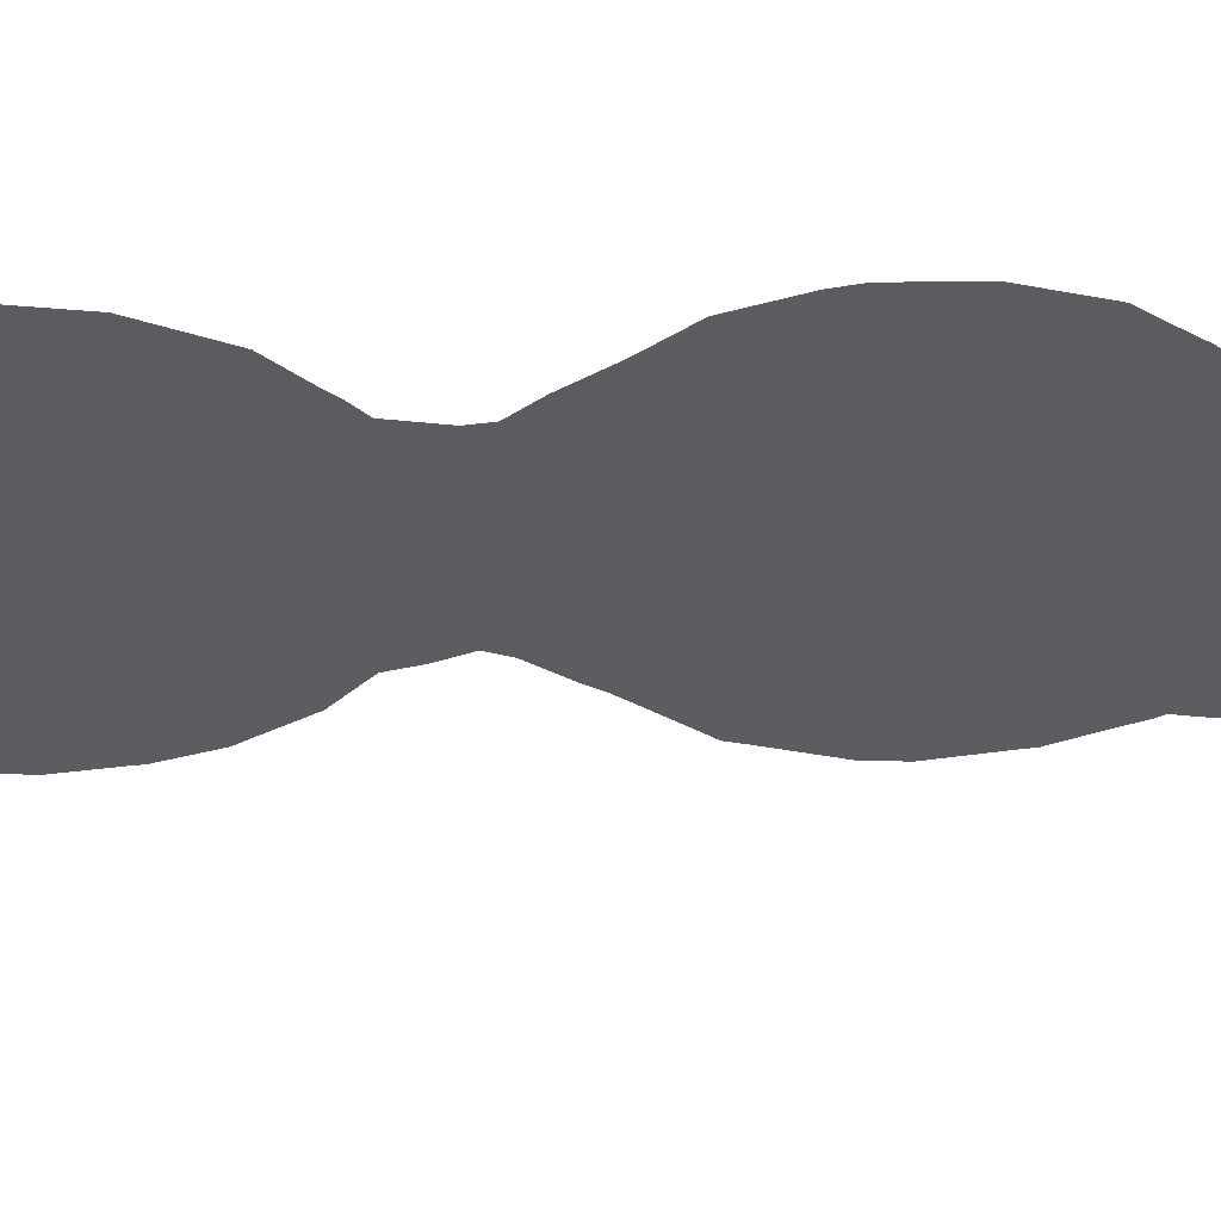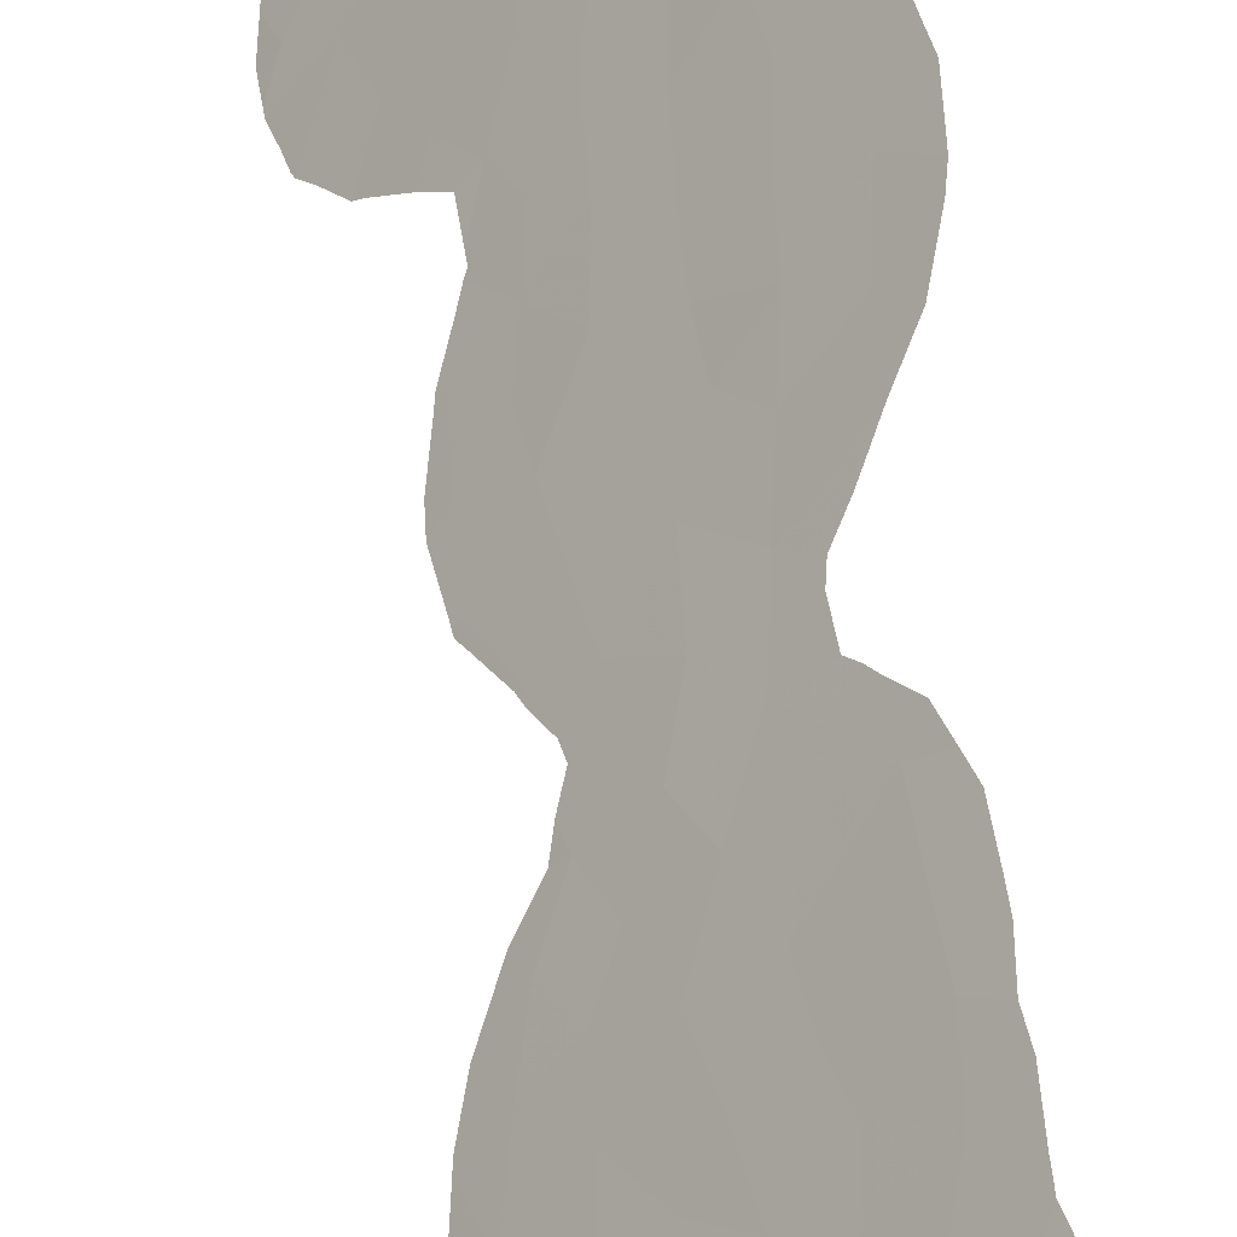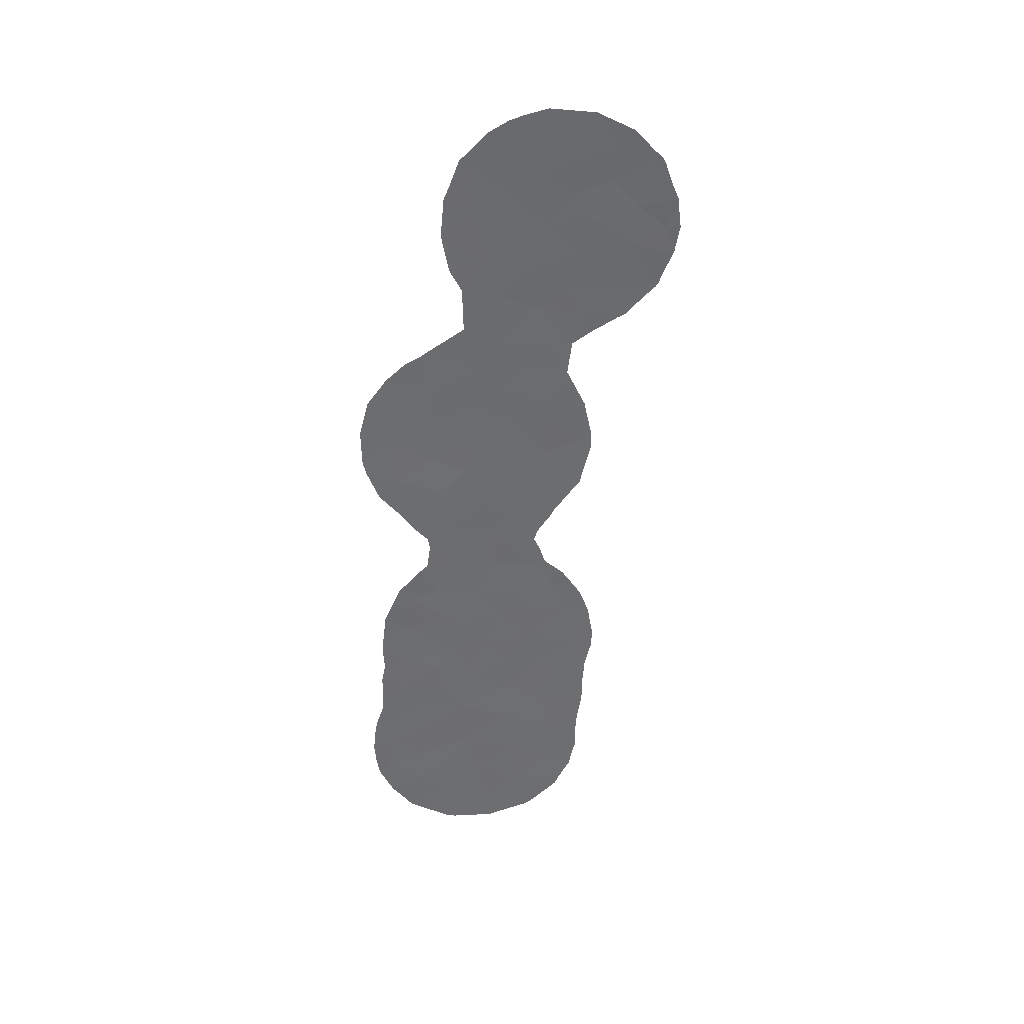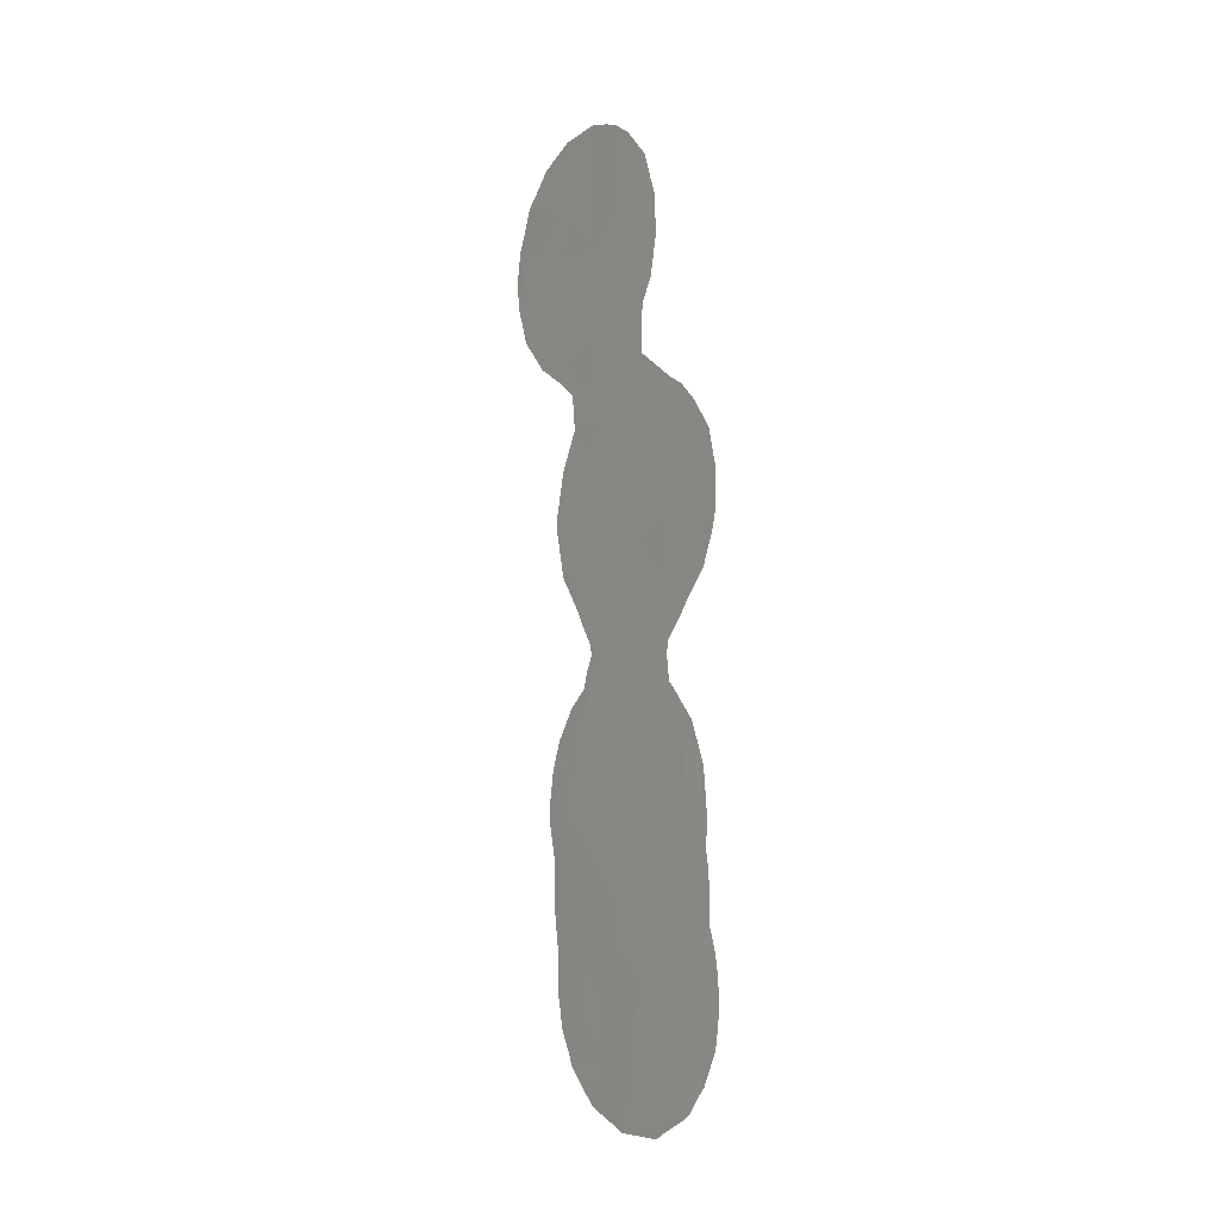
<metadata>
{"format":"obj","ext":"obj","renderer":"f3d","projection":"perspective","resolution":1024,"background":"white","views":[{"elev":14.5,"azim":-91.1,"up":"+Y"},{"elev":54.0,"azim":176.1,"up":"+Y"},{"elev":35.8,"azim":-54.2,"up":"+Z"},{"elev":-5.5,"azim":-175.0,"up":"+Z"}]}
</metadata>
<code>
v 53.41 51.8 10.45
v 52.54 52.93 2.649
v 53.92 51.31 2.824
v 55.61 49.01 19.52
v 52.27 53.28 0.8179
v 50.69 54.98 11.83
v 51.78 53.7 13.04
v 55.06 49.64 21.3
v 54.82 49.84 23.47
v 54.34 50.64 14.82
v 55.25 49.51 16.33
v 50.24 55.73 -4.124
v 56.97 47.1 27.73
v 57.82 46.11 26.45
v 50.17 55.83 -5.637
v 54.9 50.04 11.08
v 56.43 48.36 -3.131
v 52.97 52.26 13.95
v 56.36 48.07 20.84
v 54.54 50.55 4.736
v 54.02 50.6 29.49
v 55.9 48.41 27.08
v 54.16 51.09 -2.152
v 56.41 48.19 13.81
v 54.17 50.73 19.59
v 54.04 50.66 27.33
v 53.03 51.84 28.57
v 58.6 45.21 25.36
v 55.14 49.83 6.298
v 53.02 52.18 15.94
v 52.48 52.95 6.657
v 50.07 55.96 -7.597
v 56.04 48.16 28.94
v 52.21 53.46 -11.38
v 57.09 47.14 22.45
v 54.19 51.05 -4.242
v 57.06 46.9 29.43
v 50.99 54.67 9.67
v 55.16 49.36 25.77
v 51.58 53.88 17
v 51.73 53.73 15
v 53.88 51.32 6.37
v 55.23 49.62 13.06
v 56.55 48.23 -6.444
v 56.48 48.28 0.9442
v 55.88 49.05 -9.479
v 54.15 50.8 17.18
v 52.08 53.58 -7.638
v 53.2 52.27 -7.951
v 55.47 49.28 14.72
v 52.81 52.32 20.32
v 52.11 53.55 -9.309
v 51 54.88 -10.31
v 51.03 54.83 -8.583
v 54.95 50.17 -10.89
v 50.68 55.17 0.3147
v 51.91 53.71 -0.484
v 53.41 51.52 23.86
v 54.32 50.91 -6.631
v 52.26 53.17 8.891
v 51.84 53.52 18.97
v 56.37 48.18 15.81
v 53.95 51.13 12.64
v 56.12 48.69 3.117
v 55.13 49.86 3.412
v 54.5 50.7 -8.982
v 53.52 51.9 -10.19
v 52.97 52.18 18.1
v 57.68 46.35 24.47
v 56.64 47.56 25.8
v 53.99 50.78 25.22
v 55.04 49.41 28.18
v 52.82 52.7 -5.783
v 54.55 50.48 9.141
v 54.47 50.59 7.598
v 58.41 45.55 22.47
v 53.8 51.12 22.01
v 56.24 48.11 23.98
v 53.44 51.81 8.188
v 52.01 53.43 11.03
v 51.97 53.59 4.886
v 50.46 55.23 14.05
v 55.04 49.73 18.11
v 55.08 49.29 30.16
v 53.51 51.81 1.04
v 58.22 45.55 28.53
v 50.3 55.39 16.02
v 55.64 49.17 9.756
v 53.23 52.1 4.708
v 55.89 48.59 22.34
v 55.77 49.09 4.849
v 51.41 54.35 -4.744
v 51.16 54.64 -3.179
v 56.34 48.31 11.48
v 55.07 49.95 1.62
v 51.31 54.49 -6.666
v 50.74 55.11 -1.596
v 52.03 53.59 -2.048
v 53.02 51.92 26.25
v 50.86 54.94 2.251
v 56.02 48.84 -1.229
v 54.19 51.02 -0.1663
v 52.82 52.47 12.28
v 55.52 49.47 -7.476
v 52.74 52.77 -3.463
v 55.55 49.42 -5.05
v 55.28 49.74 -2.655
v 51 54.74 4.178
v 55.22 49.8 -0.3961
v 53.12 52.3 -1.28
v 58.32 45.4 28.83
v 58.42 45.29 28.59
v 49.64 56.43 -4.276
v 49.87 56.15 -3.233
v 49.49 56.62 -6.141
v 49.55 56.54 -5.078
v 56.08 48.45 19.36
v 56.67 47.73 20
v 56.67 48.01 4.22
v 56.98 47.66 2.973
v 52.62 52.32 28.9
v 52.35 52.68 27.71
v 50.75 55.18 -10.63
v 51.03 54.86 -10.9
v 58.93 44.76 26.42
v 58.9 44.78 26.74
v 58.92 44.87 24.05
v 58.94 44.83 24.32
v 49.66 56.15 15.48
v 49.82 55.96 16.45
v 49.66 56.45 -8.027
v 50.04 56.01 -9.176
v 58.48 45.47 22.3
v 58.12 45.92 21.74
v 56.81 47.69 14.19
v 56.82 47.7 13.4
v 56.61 48.16 -7.107
v 56.7 48.04 -6.551
v 49.55 56.56 -7.128
v 55.96 48.63 17.76
v 56.04 48.53 17.58
v 55.07 49.25 31.25
v 56.36 47.69 31.02
v 49.57 56.29 13.01
v 49.67 56.18 12.39
v 53.43 51.3 30.21
v 52.99 51.86 29.49
v 51.85 53.89 -11.55
v 58.54 45.39 22.46
v 59.04 44.67 25.34
v 50.11 55.93 -9.428
v 50.28 55.74 -9.705
v 50.06 55.74 10.91
v 50.66 55.05 9.862
v 50.16 55.54 17.17
v 56.21 48.35 17.02
v 55.99 48.58 18.14
v 56.42 47.62 30.99
v 56.39 47.65 31.01
v 55.46 49.43 6.4
v 56.07 48.72 5.604
v 55.32 49.6 7.121
v 56.52 48.1 11.34
v 56.38 48.27 11.06
v 57.51 46.33 30.14
v 56.87 47.81 -1.76
v 56.86 47.83 -3.228
v 56.9 47.77 -1.269
v 56.91 47.76 -0.7872
v 52.11 53.04 25.31
v 52.19 52.89 27.08
v 57.4 46.82 20.7
v 55.08 50.01 -10.95
v 55.92 49 -9.714
v 50 55.95 1.606
v 50.09 55.82 3.008
v 49.88 56.13 -2.87
v 49.89 56.12 -2.607
v 49.9 56.09 -1.189
v 50.01 55.96 -0.2734
v 49.96 56.01 0.8849
v 55.2 49.72 8.373
v 55.6 49.22 9.29
v 56.73 48.01 -4.535
v 52.78 52.35 20.34
v 51.8 53.57 19.3
v 51.47 53.95 18.95
v 56.55 47.97 15.97
v 53.98 50.61 30.72
v 57.01 47.63 2.716
v 52.1 53.59 -11.78
v 51 54.52 18.55
v 55.09 49.85 7.847
v 57.63 46.54 20.88
v 52.76 52.36 21.14
v 52.73 52.38 22.42
v 52.7 52.41 22.48
v 56.59 47.92 15.63
v 51.55 54.05 6.441
v 51.3 54.35 6.069
v 54.37 50.12 30.96
v 49.54 56.31 14.73
v 52.35 53.29 -11.82
v 58.69 45.18 23.15
v 58.1 45.66 29.14
v 51.1 54.59 5.705
v 50.4 55.25 17.69
v 56.01 48.9 -9.551
v 56.43 48.29 4.764
v 55.74 49.05 9.686
v 57.15 47.46 1.403
v 57.11 47.51 0.5266
v 52.14 53.01 24.99
v 52.35 52.8 23.46
v 50.86 54.82 9.456
v 56.7 48.04 -4.834
v 51.58 53.99 8.135
v 51.65 53.92 7.599
v 56.16 48.72 -9.039
v 53.41 52.04 -11.84
v 54.94 50.18 -11.09
v 54.01 51.32 -11.62
v 56.69 48.06 -5.531
v 56.71 48.04 -6.323
v 58.67 45.02 27.56
v 56.5 48.3 -8.034
v 50.31 55.55 3.832
v 50.59 55.2 4.852
v 51.18 54.45 8.807
v 56.56 48.04 11.69
v 53.62 51.8 -11.86
f 86 112 111
f 9 77 8
f 12 114 113
f 13 70 14
f 15 116 115
f 15 12 113
f 15 113 116
f 18 103 63
f 19 4 117
f 19 117 118
f 76 69 35
f 64 120 119
f 83 25 47
f 27 121 122
f 53 123 124
f 14 28 125
f 14 125 126
f 91 29 20
f 24 50 43
f 28 69 127
f 28 127 128
f 30 18 10
f 87 130 129
f 32 131 132
f 76 134 133
f 77 51 25
f 42 75 79
f 24 136 135
f 44 137 138
f 32 96 15
f 5 2 100
f 38 60 80
f 32 15 115
f 32 115 139
f 11 47 10
f 31 81 89
f 103 7 80
f 50 10 43
f 10 50 11
f 83 11 141
f 83 141 140
f 56 57 5
f 5 100 56
f 84 143 142
f 32 139 131
f 48 52 49
f 6 82 144
f 6 144 145
f 19 8 4
f 8 25 4
f 7 103 18
f 3 2 85
f 27 21 146
f 27 146 147
f 52 53 34
f 34 53 124
f 34 124 148
f 76 133 149
f 28 128 150
f 45 64 95
f 52 54 53
f 53 54 151
f 53 151 152
f 38 6 153
f 38 153 154
f 87 155 130
f 63 16 43
f 18 63 10
f 30 10 47
f 11 62 156
f 11 156 141
f 24 62 50
f 62 11 50
f 4 83 140
f 4 140 157
f 83 47 11
f 33 22 13
f 13 37 33
f 33 37 158
f 33 158 159
f 107 23 36
f 84 21 72
f 39 9 78
f 29 91 161
f 29 161 160
f 29 160 162
f 8 19 90
f 94 164 163
f 30 40 41
f 30 68 40
f 1 80 60
f 105 93 92
f 53 152 123
f 37 165 158
f 102 109 95
f 54 32 132
f 54 132 151
f 52 48 54
f 48 96 54
f 17 167 166
f 45 101 168
f 45 168 169
f 101 17 166
f 101 166 168
f 47 25 68
f 58 71 99
f 99 171 170
f 19 118 172
f 4 157 117
f 55 46 66
f 46 55 173
f 46 173 174
f 104 44 106
f 100 176 175
f 12 93 177
f 12 177 114
f 67 52 34
f 97 179 178
f 56 181 180
f 97 56 180
f 97 180 179
f 97 93 98
f 88 74 182
f 88 182 183
f 1 74 16
f 17 184 167
f 25 8 77
f 89 42 31
f 49 66 59
f 66 46 104
f 73 92 96
f 61 51 185
f 61 185 186
f 64 65 95
f 61 186 187
f 63 1 16
f 7 82 6
f 1 103 80
f 62 188 156
f 91 65 64
f 65 91 20
f 67 66 49
f 61 40 68
f 21 189 146
f 64 45 190
f 64 190 120
f 28 14 69
f 70 13 22
f 43 94 24
f 16 94 43
f 34 148 191
f 71 39 26
f 40 61 187
f 40 187 192
f 39 72 26
f 72 39 22
f 73 49 59
f 75 29 162
f 75 162 193
f 74 75 193
f 74 193 182
f 76 35 194
f 76 194 134
f 98 105 110
f 51 77 196
f 51 196 195
f 77 58 197
f 77 197 196
f 2 81 108
f 69 78 35
f 78 69 70
f 78 9 90
f 82 41 87
f 42 29 75
f 79 75 74
f 62 24 135
f 62 135 198
f 39 71 9
f 62 198 188
f 38 80 6
f 80 7 6
f 89 3 20
f 81 31 199
f 81 199 200
f 88 94 16
f 73 48 49
f 2 3 89
f 41 82 7
f 22 39 70
f 42 79 31
f 74 1 79
f 77 9 58
f 84 142 201
f 6 145 153
f 82 202 144
f 83 4 25
f 84 33 159
f 84 159 143
f 21 84 201
f 21 201 189
f 27 147 121
f 34 191 203
f 76 149 204
f 37 86 205
f 37 205 165
f 65 3 95
f 3 65 20
f 108 81 200
f 108 200 206
f 82 87 129
f 82 129 202
f 87 41 40
f 87 40 207
f 87 207 155
f 46 174 208
f 43 10 63
f 68 30 47
f 60 79 1
f 79 60 31
f 52 67 49
f 33 72 22
f 33 84 72
f 72 21 26
f 20 42 89
f 42 20 29
f 90 35 78
f 35 90 19
f 69 76 204
f 69 204 127
f 91 209 161
f 91 64 119
f 91 119 209
f 8 90 9
f 18 30 41
f 7 18 41
f 93 12 92
f 15 92 12
f 94 88 210
f 94 210 164
f 27 26 21
f 57 110 5
f 96 32 54
f 45 211 190
f 45 212 211
f 26 99 71
f 58 99 170
f 58 170 213
f 35 19 172
f 35 172 194
f 56 100 175
f 56 175 181
f 93 97 178
f 93 178 177
f 56 97 57
f 57 97 98
f 98 93 105
f 58 213 214
f 58 214 197
f 51 195 185
f 88 183 210
f 16 74 88
f 48 73 96
f 73 105 92
f 96 92 15
f 99 27 122
f 99 122 171
f 101 45 109
f 38 154 215
f 106 107 36
f 101 107 17
f 17 106 216
f 17 216 184
f 36 59 106
f 63 103 1
f 89 81 2
f 70 39 78
f 31 60 217
f 31 217 218
f 102 95 85
f 99 26 27
f 46 208 219
f 59 104 106
f 45 169 212
f 34 203 220
f 66 104 59
f 85 110 102
f 28 150 125
f 36 105 73
f 55 222 221
f 73 59 36
f 107 106 17
f 13 14 86
f 106 44 223
f 106 223 216
f 69 14 70
f 13 86 37
f 107 109 23
f 51 61 68
f 44 224 223
f 86 14 126
f 86 126 225
f 51 68 25
f 44 104 226
f 44 226 137
f 100 108 227
f 100 227 176
f 2 108 100
f 108 206 228
f 108 228 227
f 55 221 173
f 109 45 95
f 44 138 224
f 104 46 219
f 104 219 226
f 86 225 112
f 38 215 229
f 60 38 229
f 60 229 217
f 24 94 230
f 24 230 136
f 110 105 23
f 86 111 205
f 94 163 230
f 110 57 98
f 31 218 199
f 109 107 101
f 23 105 36
f 67 34 220
f 67 220 231
f 55 67 231
f 55 231 222
f 67 55 66
f 102 110 23
f 102 23 109
f 85 95 3
f 2 5 85
f 40 192 207
f 58 9 71
f 5 110 85

</code>
